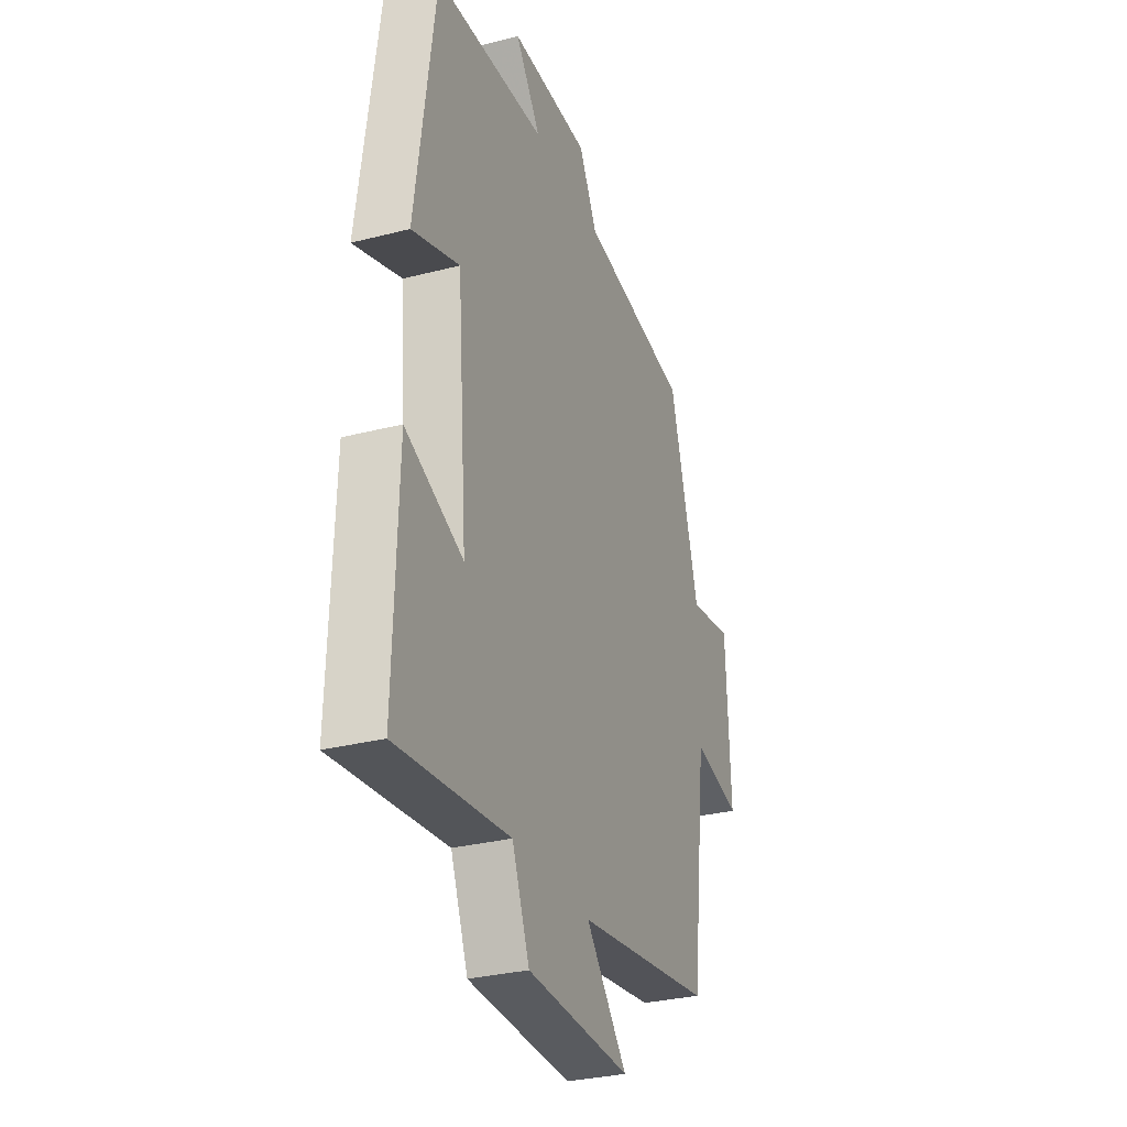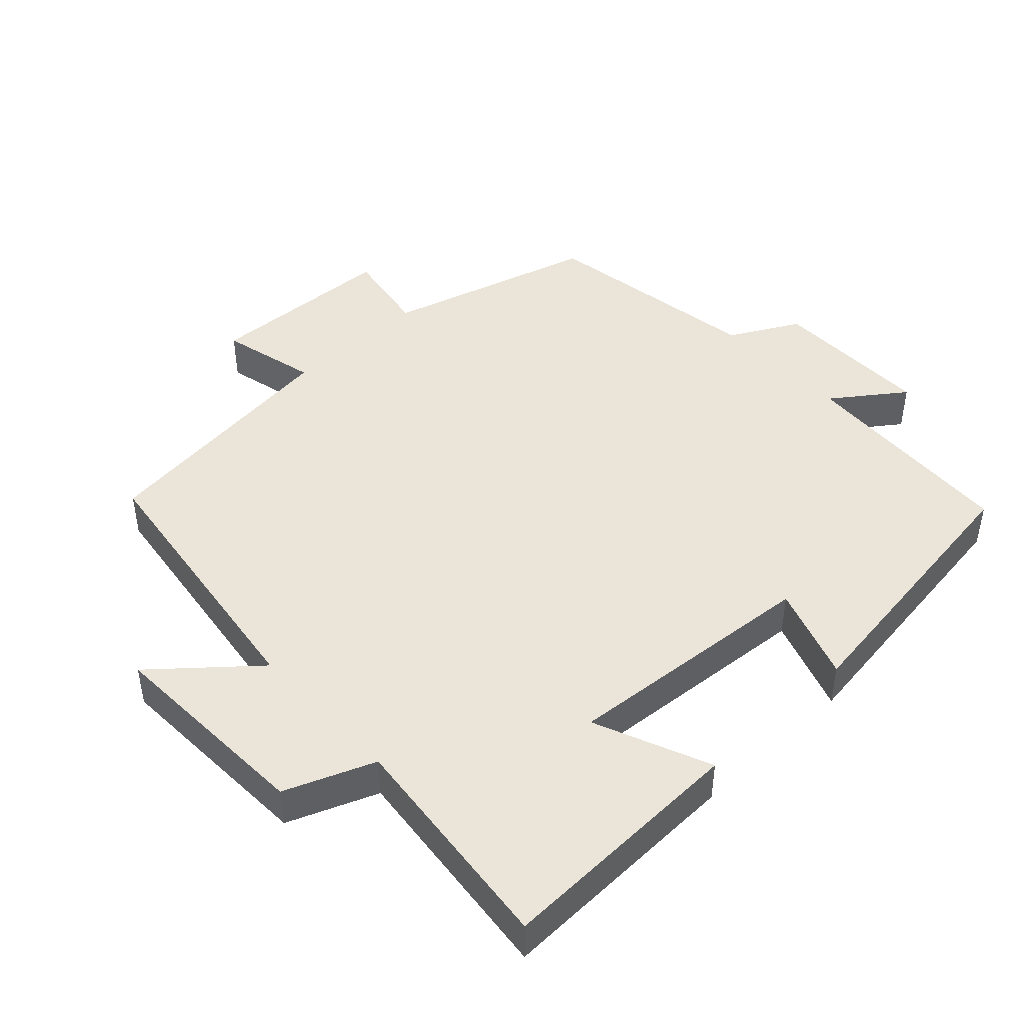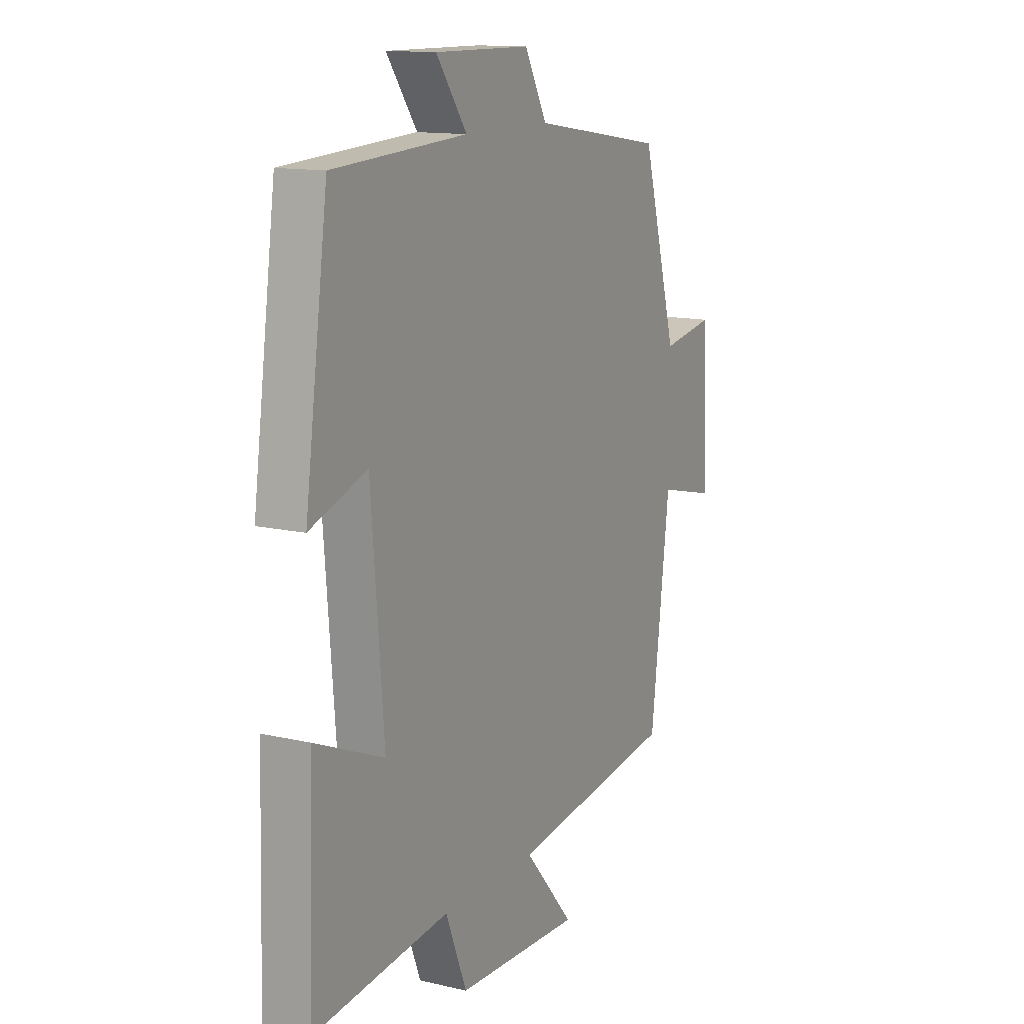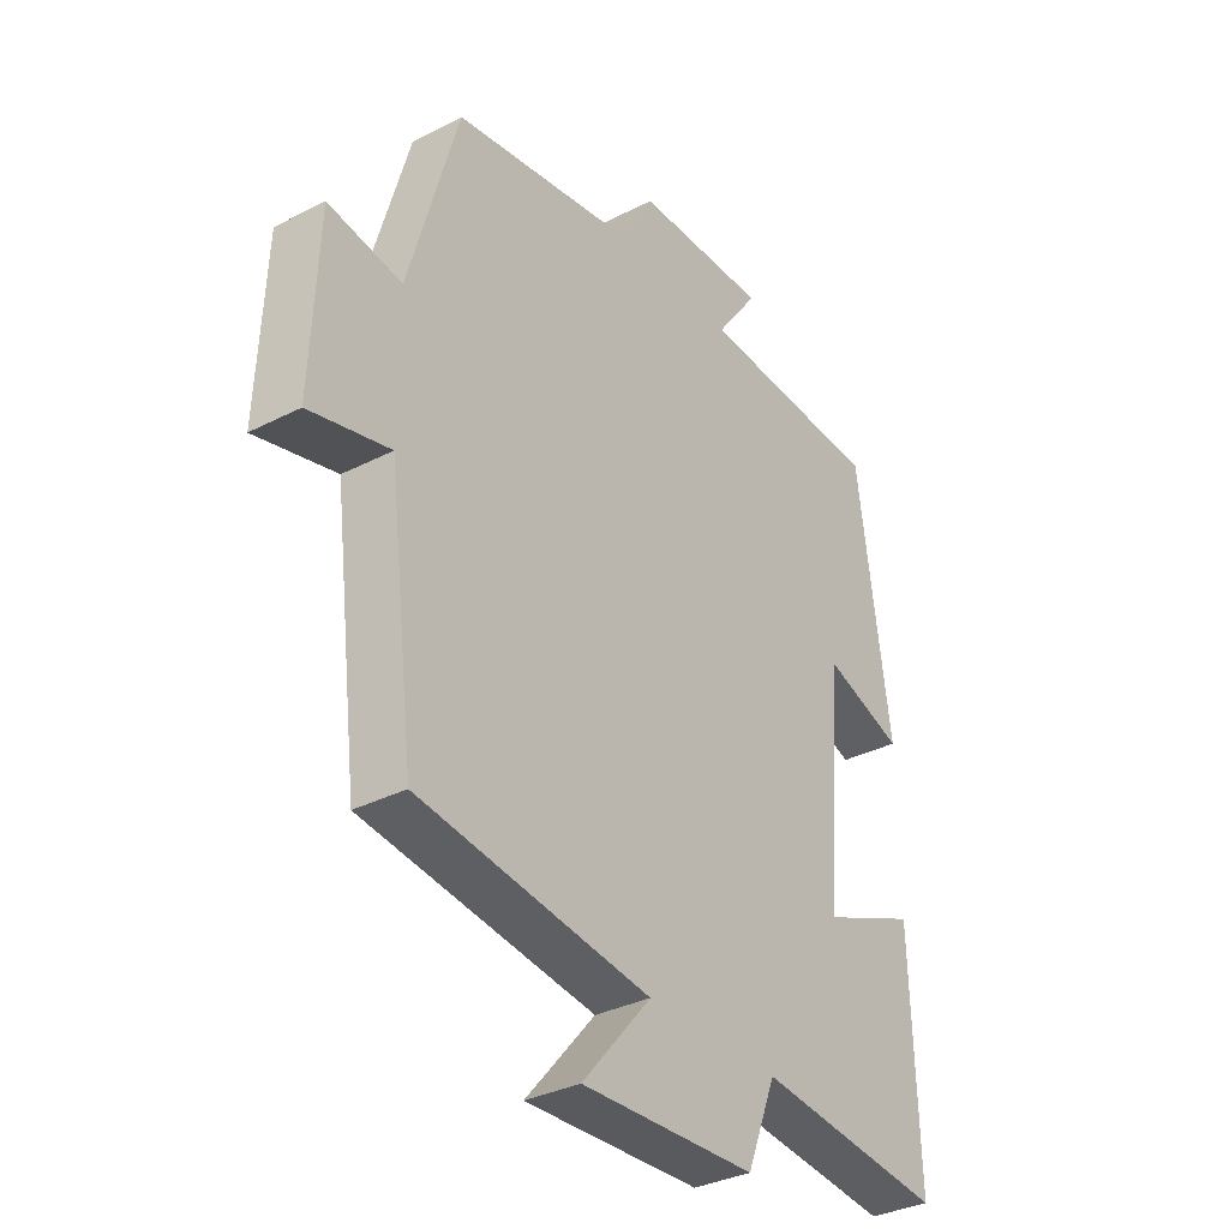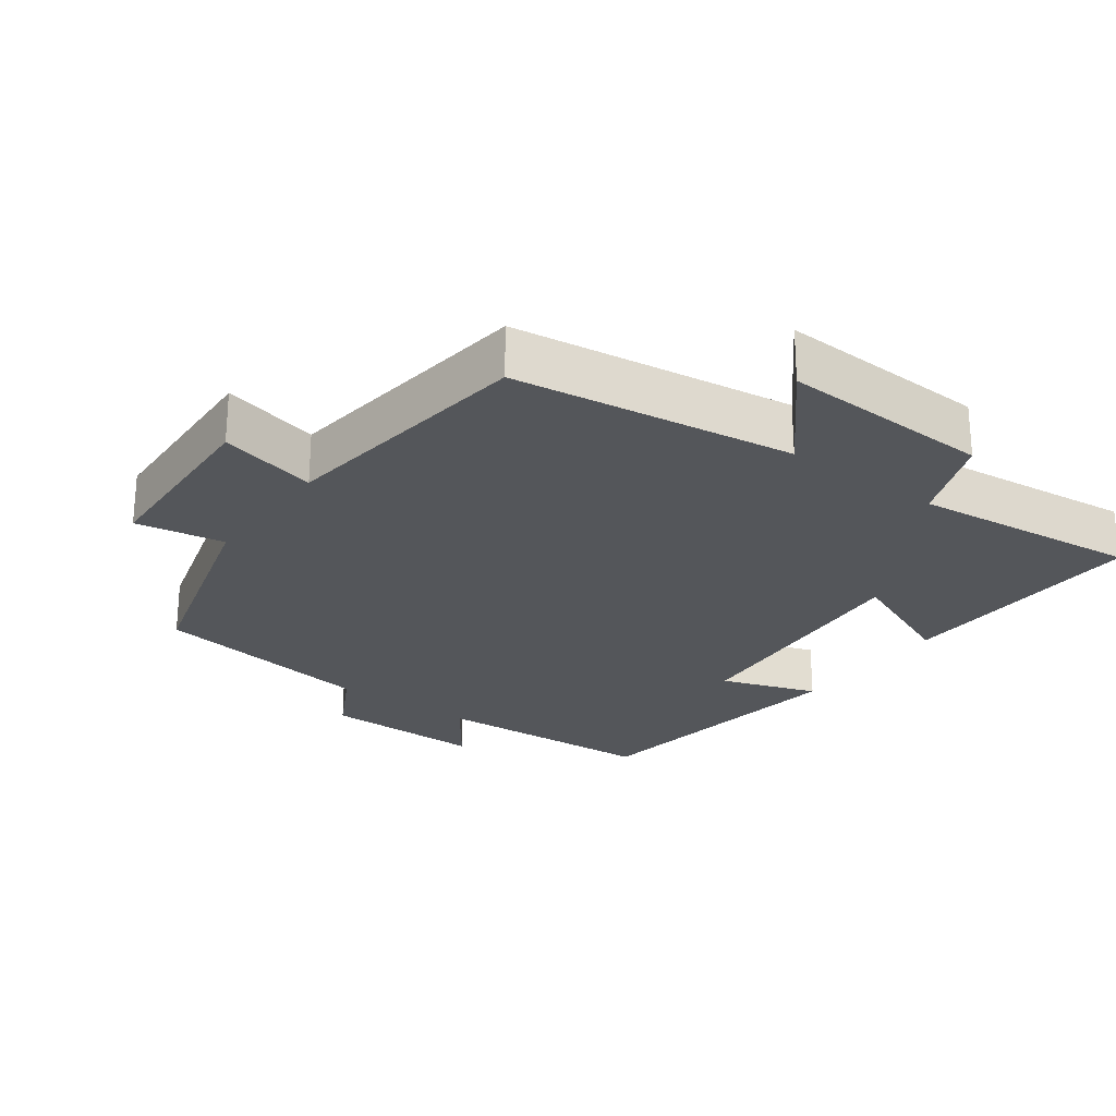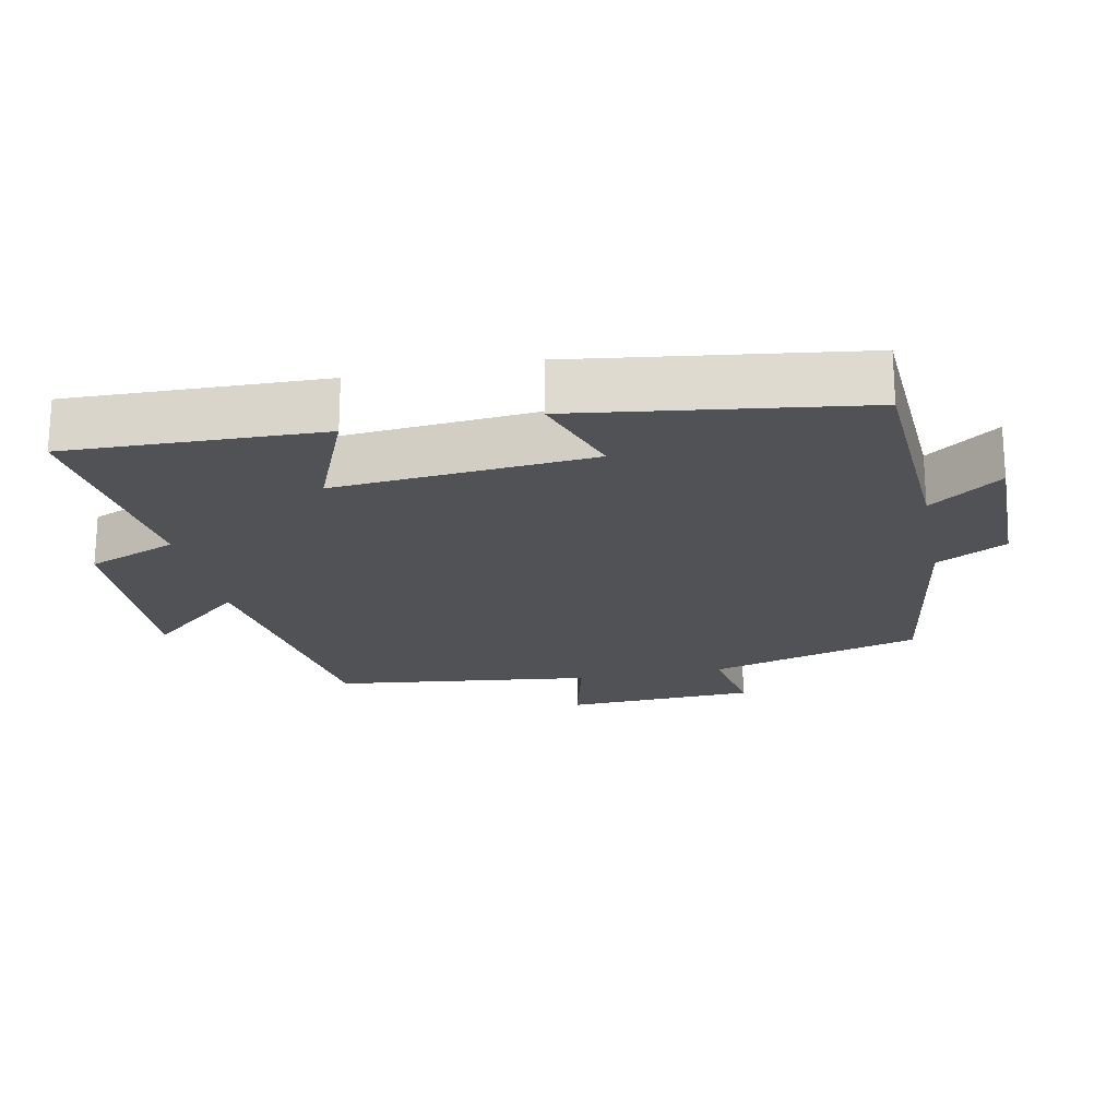
<metadata>
{"format":"obj","ext":"obj","renderer":"f3d","projection":"perspective","resolution":1024,"background":"white","views":[{"elev":-30.4,"azim":-69.6,"up":"+Z"},{"elev":45.3,"azim":-133.1,"up":"+Y"},{"elev":13.3,"azim":-62.1,"up":"+Z"},{"elev":-33.7,"azim":125.1,"up":"+Z"},{"elev":-25.3,"azim":143.7,"up":"+Y"},{"elev":-20.7,"azim":-78.5,"up":"+Y"}]}
</metadata>
<code>
v -0.444 0.07 0.482
v -0.121 0.07 0.5
v -0.195 0.07 0.602
v 0.037 0.07 0.6
v 0.091 0.07 0.5
v 0.414 0.07 0.45
v 0.5 0.07 0.146
v 0.628 0.07 0.168
v 0.64 0.07 -0.106
v 0.5 0.07 -0.072
v 0.454 0.07 -0.444
v 0.05 0.07 -0.5
v 0.171 0.07 -0.641
v -0.133 0.07 -0.629
v -0.184 0.07 -0.5
v -0.511 0.07 -0.536
v -0.5 0.07 -0.172
v -0.332 0.07 -0.242
v -0.362 0.07 0.126
v -0.5 0.07 0.078
v -0.444 0 0.482
v -0.121 0 0.5
v -0.195 0 0.602
v 0.037 0 0.6
v 0.091 0 0.5
v 0.414 0 0.45
v 0.5 0 0.146
v 0.628 0 0.168
v 0.64 0 -0.106
v 0.5 0 -0.072
v 0.454 0 -0.444
v 0.05 0 -0.5
v 0.171 0 -0.641
v -0.133 0 -0.629
v -0.184 0 -0.5
v -0.511 0 -0.536
v -0.5 0 -0.172
v -0.332 0 -0.242
v -0.362 0 0.126
v -0.5 0 0.078
f 19 20 1 2
f 18 19 2
f 15 16 17 18
f 15 18 2
f 12 13 14 15
f 12 15 2
f 11 12 2
f 10 11 2
f 7 8 9 10
f 7 10 2
f 6 7 2
f 5 6 2
f 2 3 4 5
f 22 21 40 39
f 22 39 38
f 38 37 36 35
f 22 38 35
f 35 34 33 32
f 22 35 32
f 22 32 31
f 22 31 30
f 30 29 28 27
f 22 30 27
f 22 27 26
f 22 26 25
f 25 24 23 22
f 1 21 22 2
f 2 22 23 3
f 3 23 24 4
f 4 24 25 5
f 5 25 26 6
f 6 26 27 7
f 7 27 28 8
f 8 28 29 9
f 9 29 30 10
f 10 30 31 11
f 11 31 32 12
f 12 32 33 13
f 13 33 34 14
f 14 34 35 15
f 15 35 36 16
f 16 36 37 17
f 17 37 38 18
f 18 38 39 19
f 19 39 40 20
f 20 40 21 1

</code>
